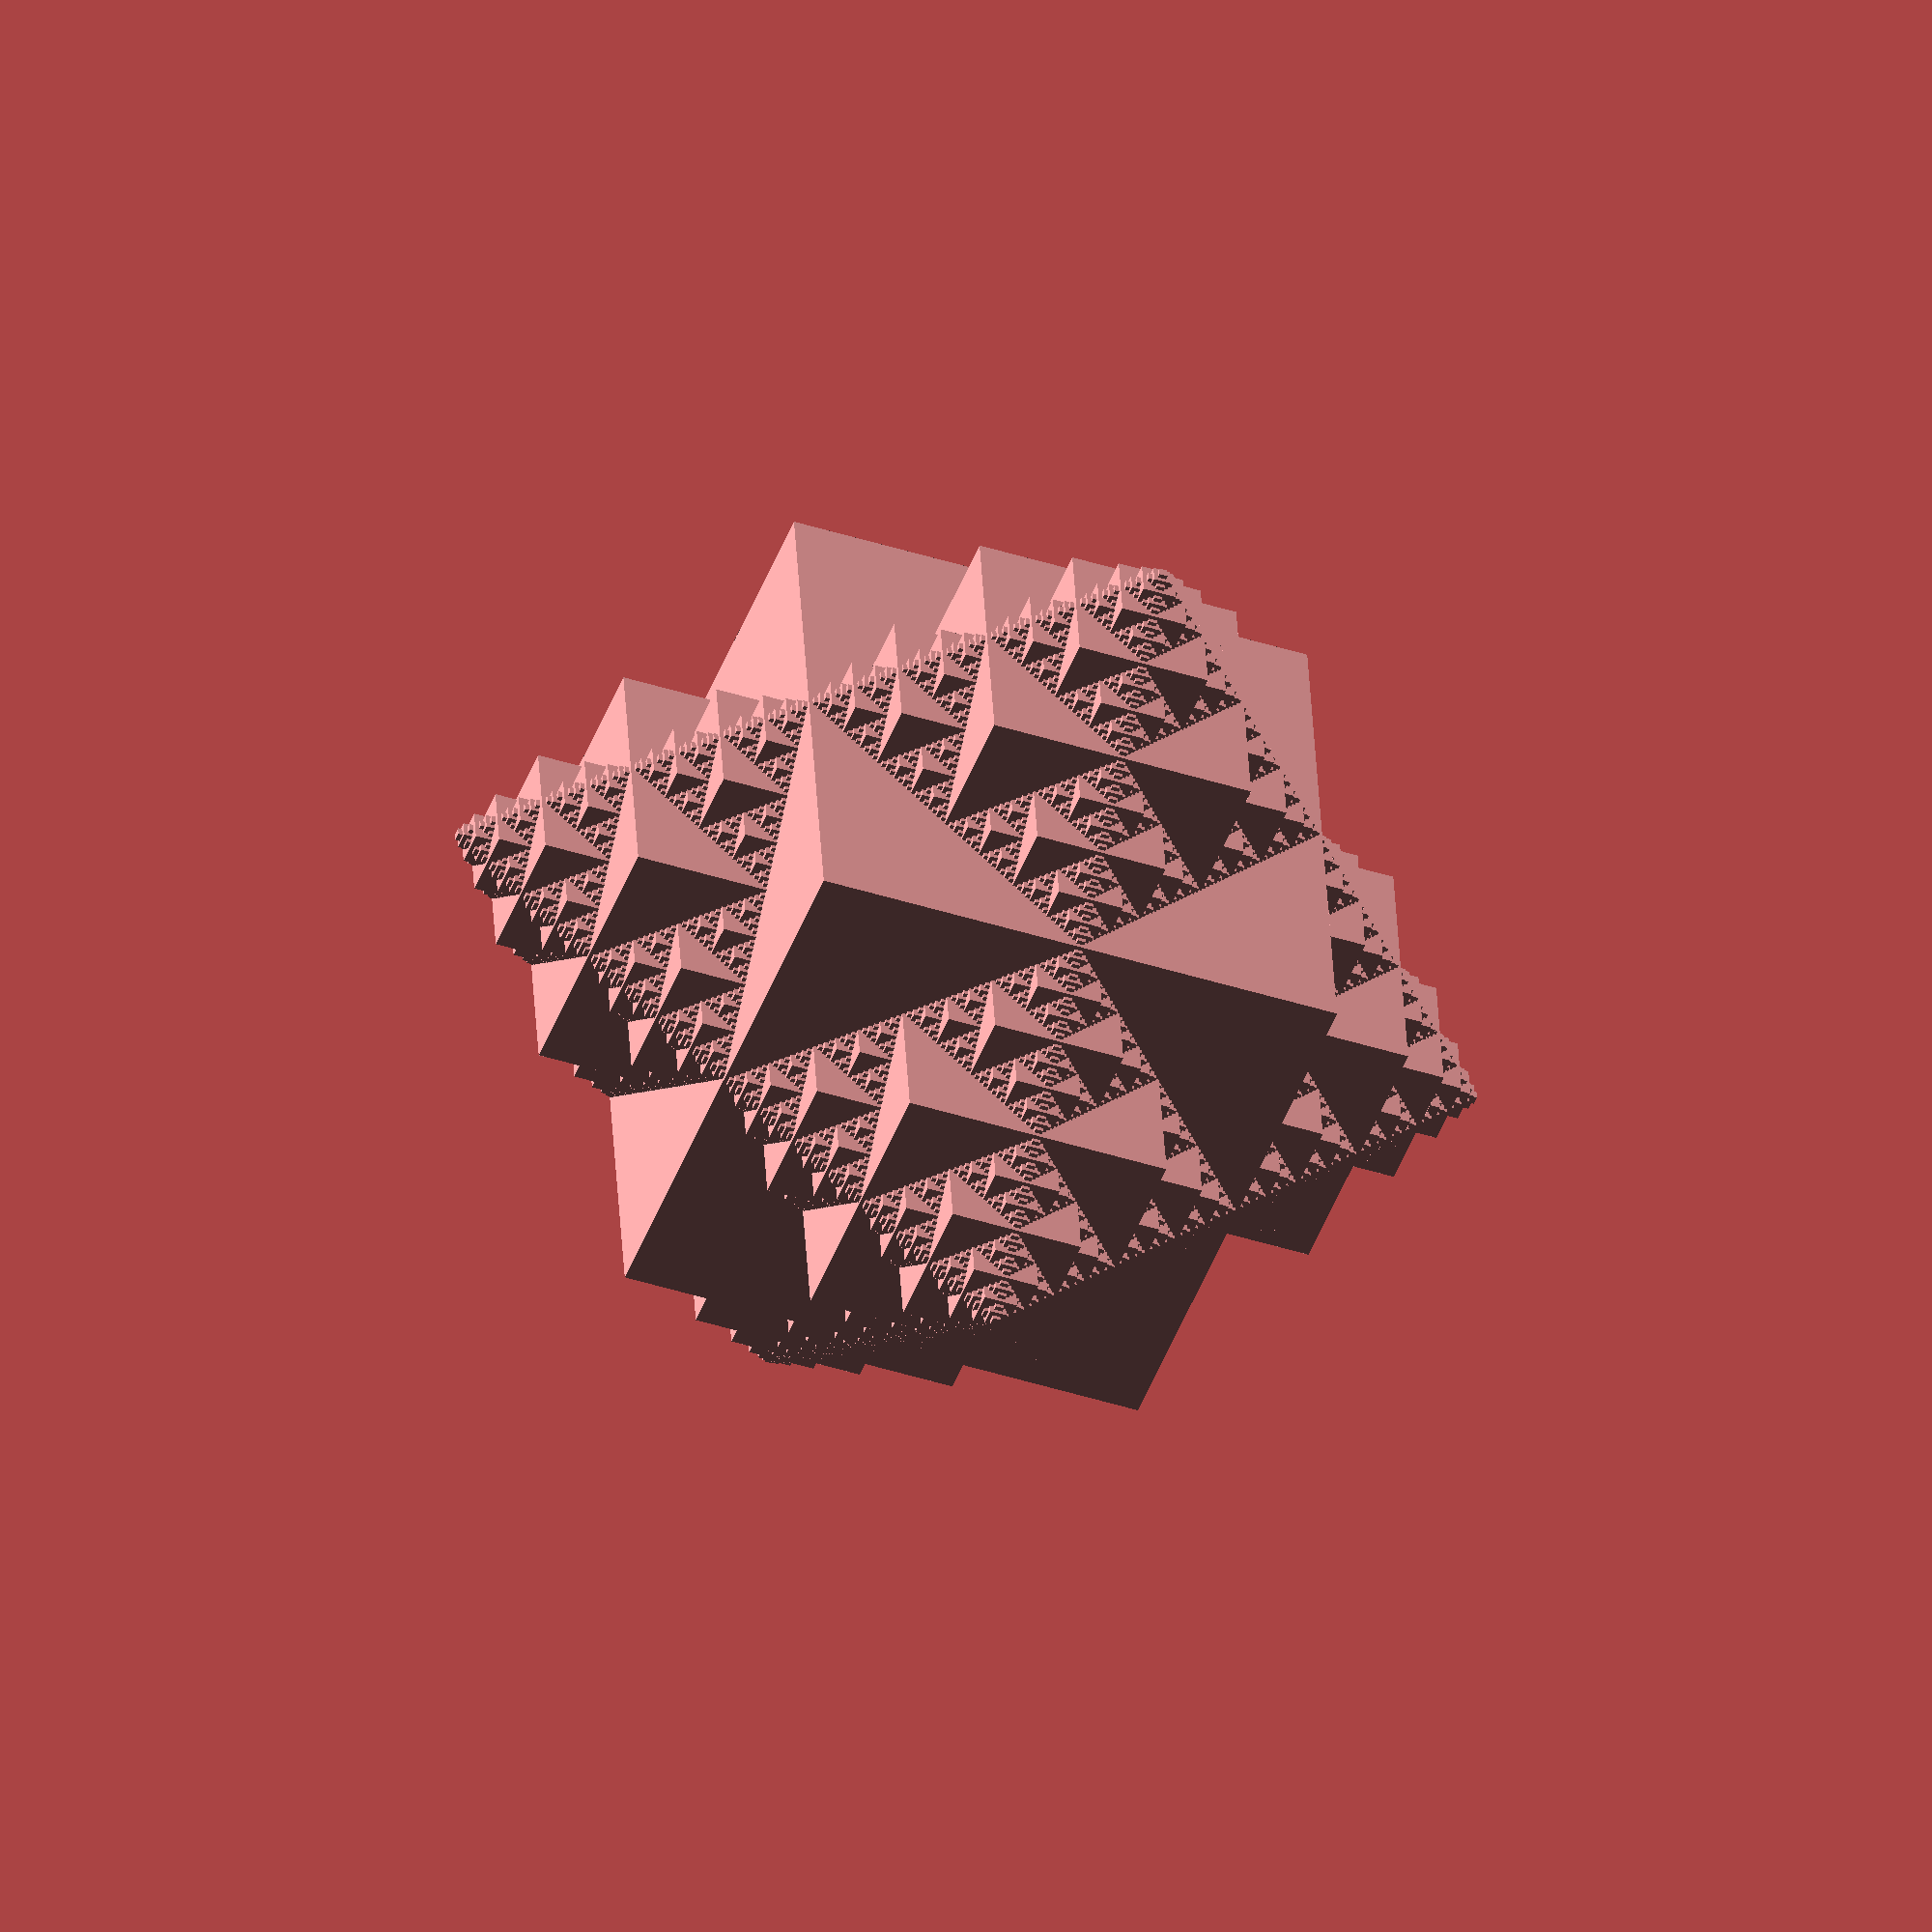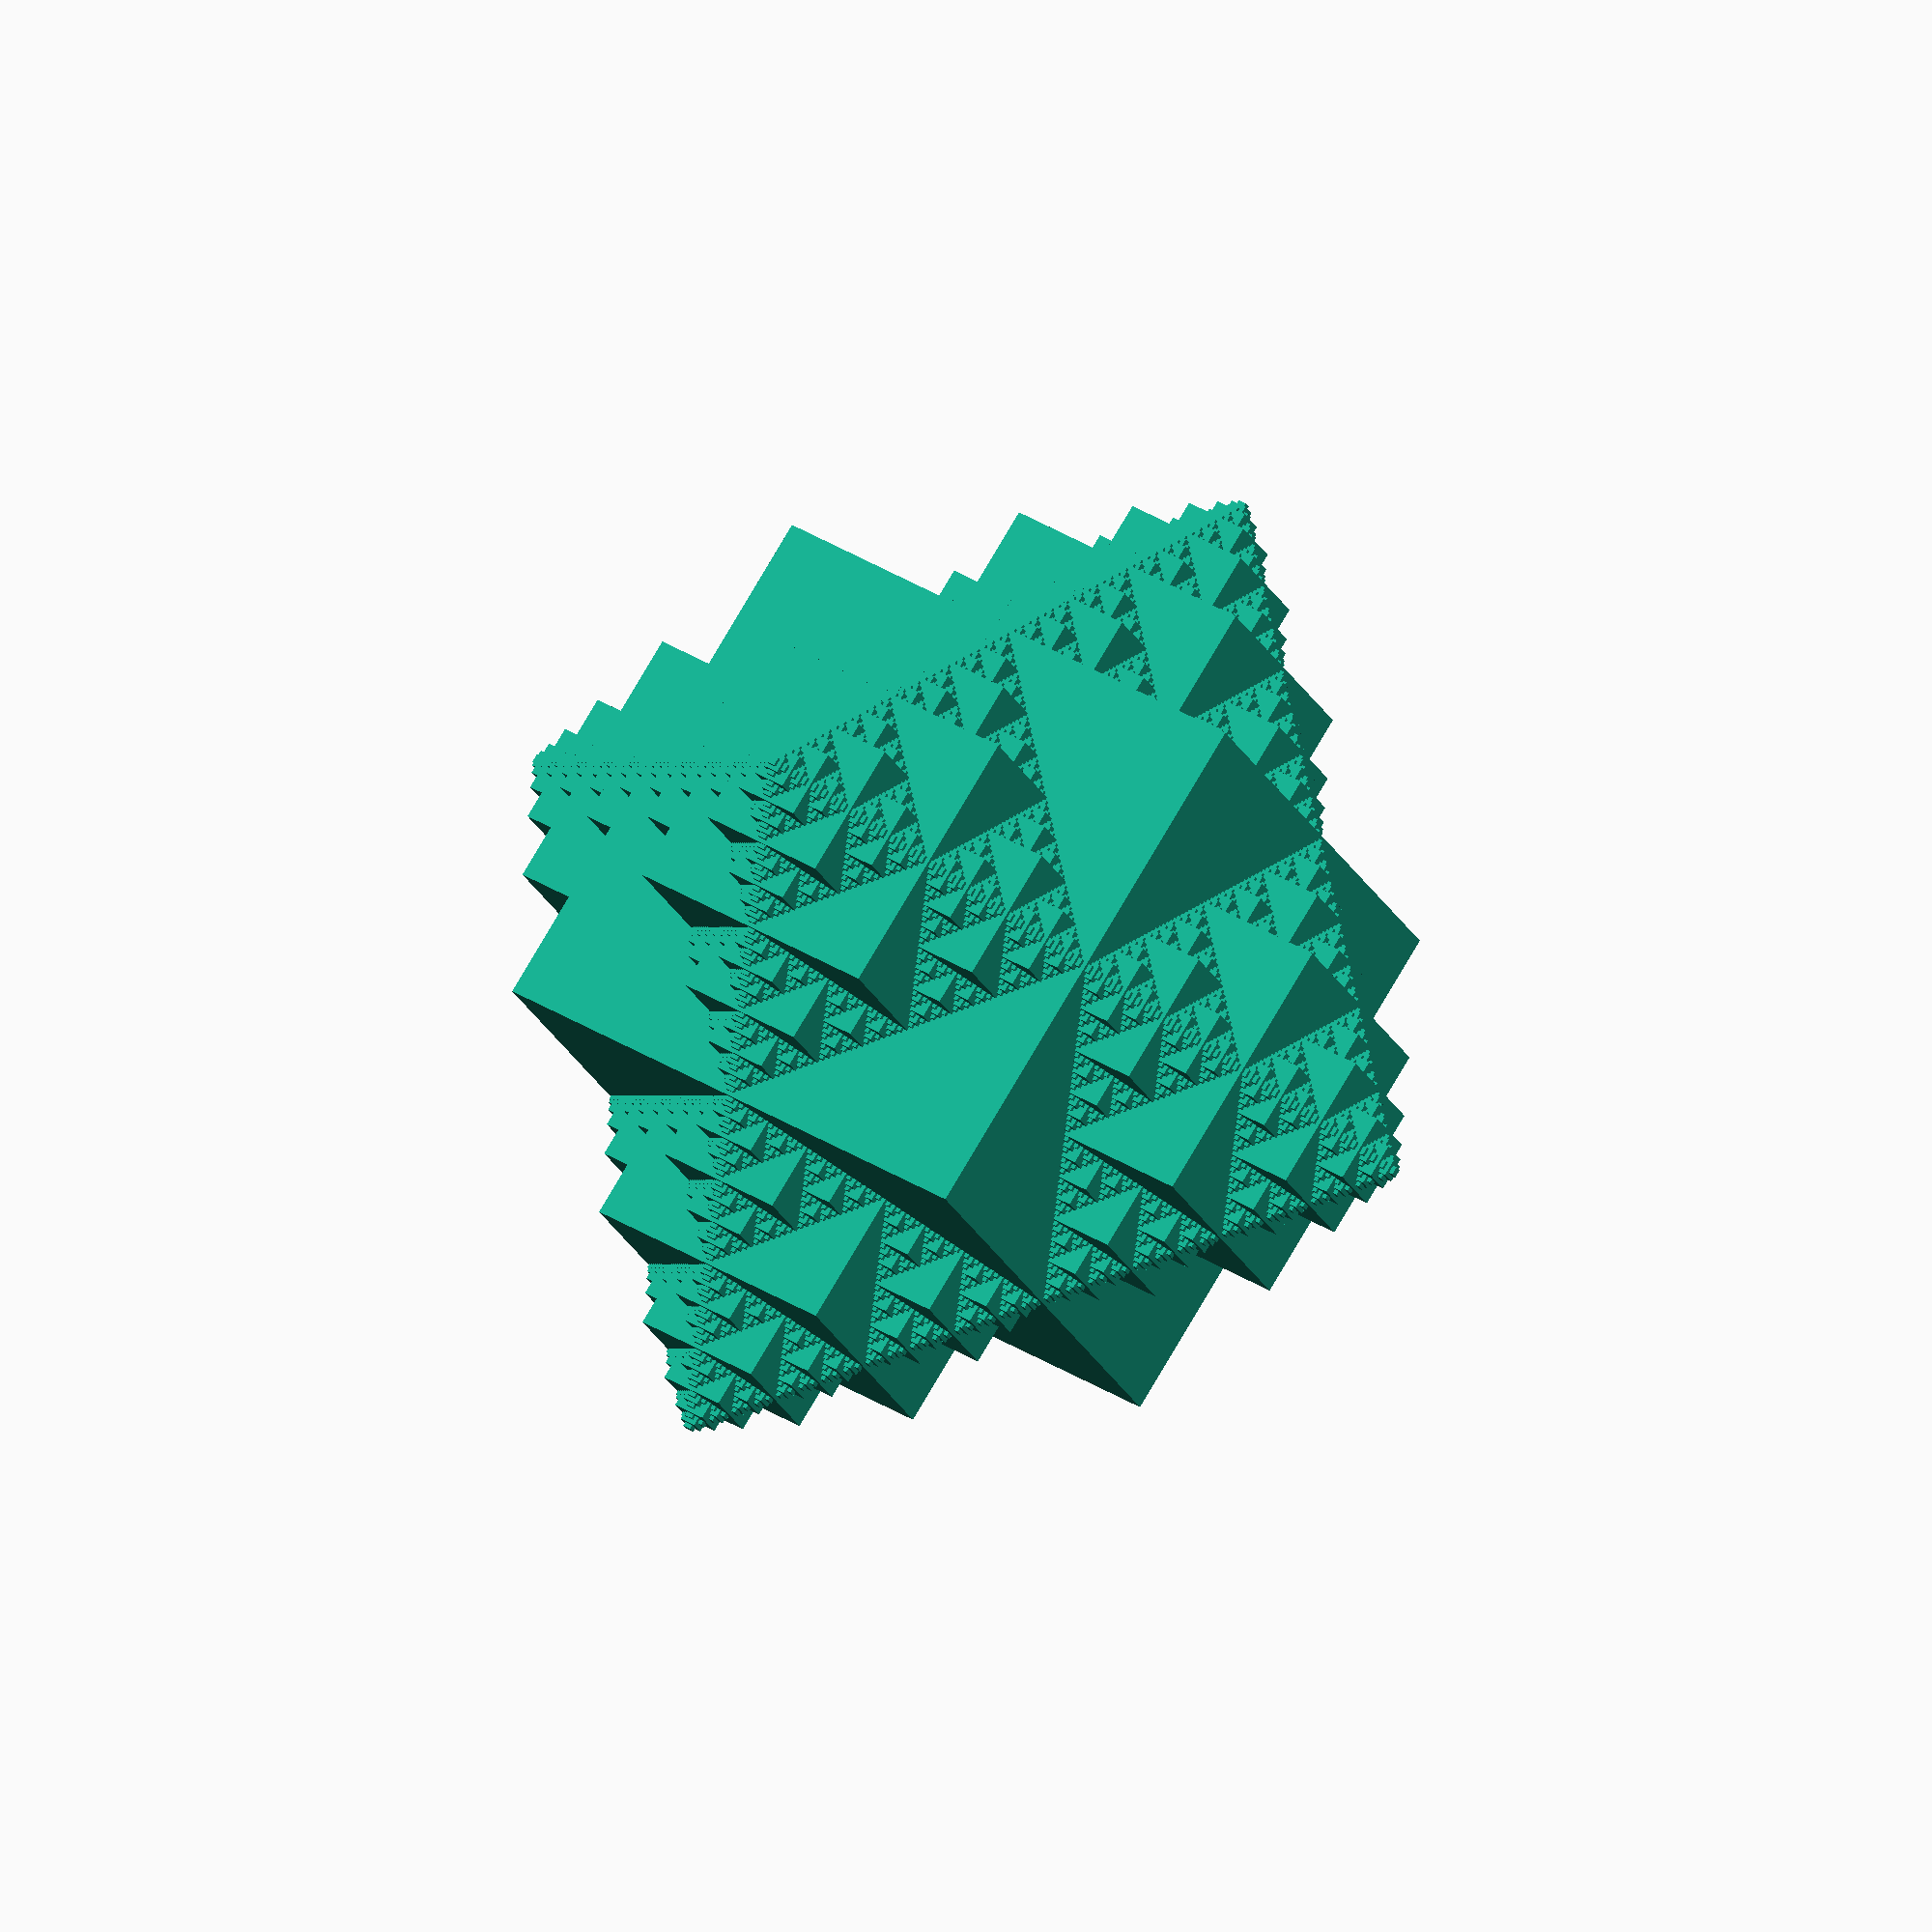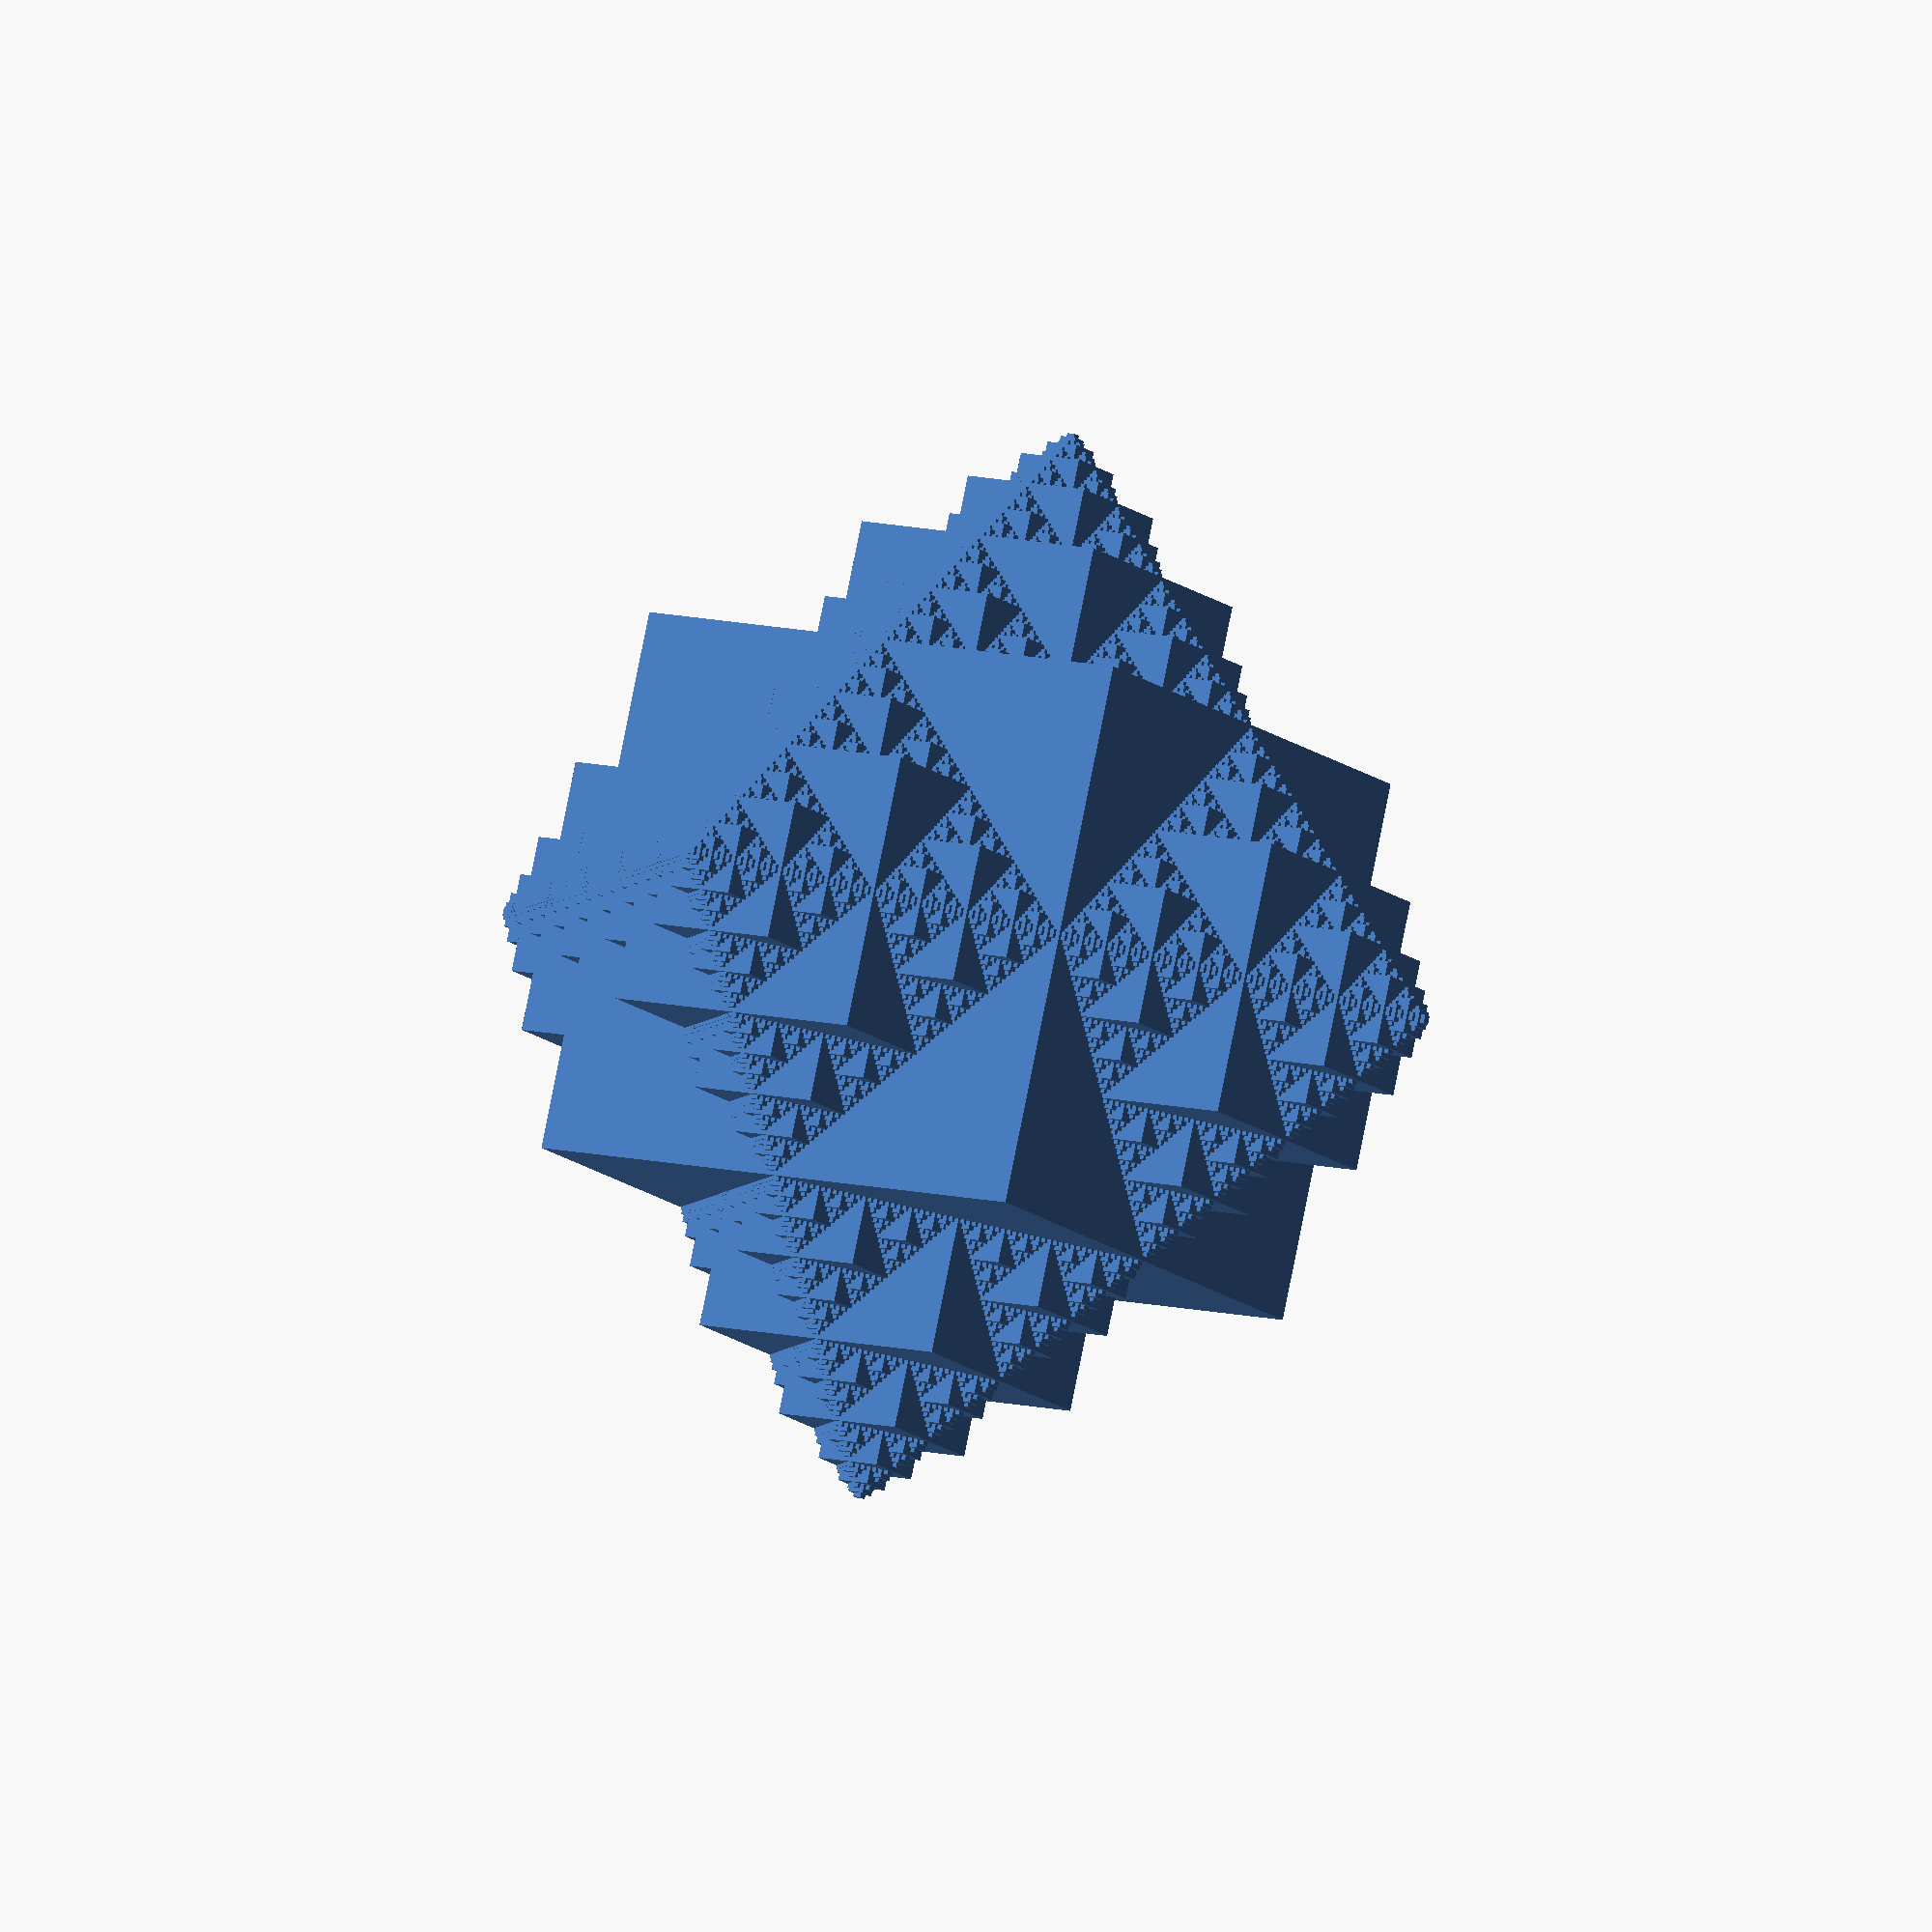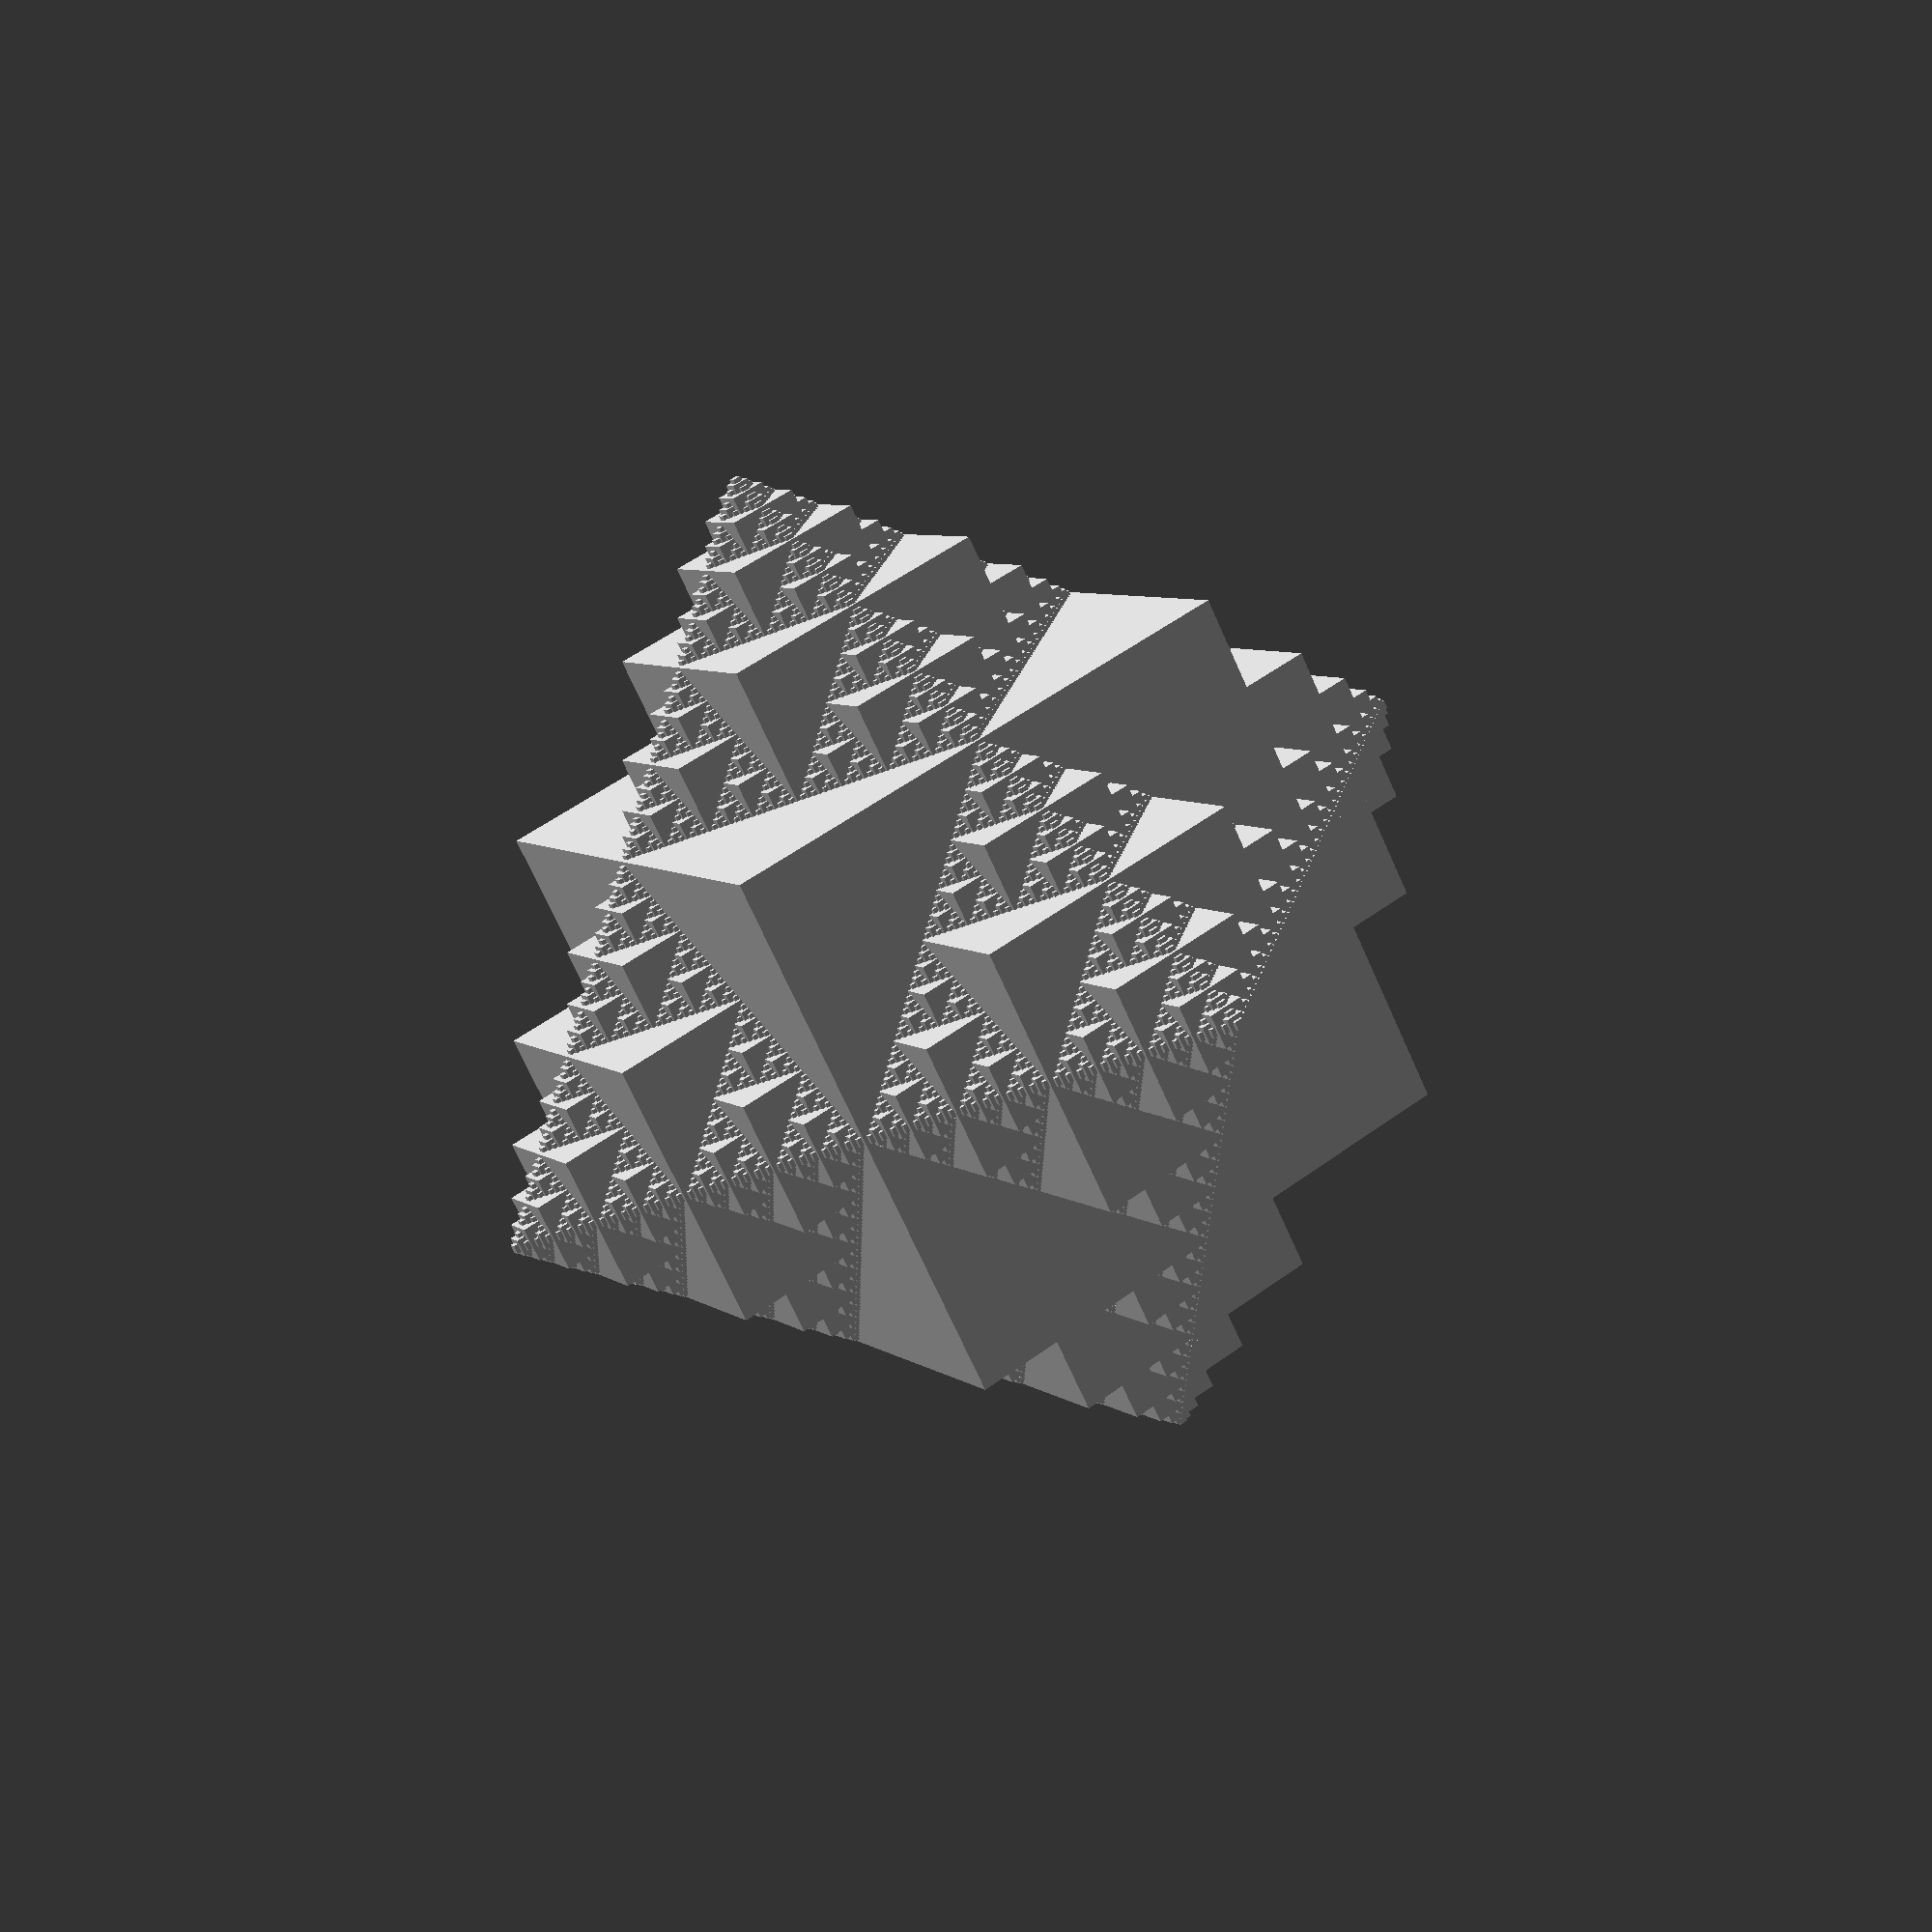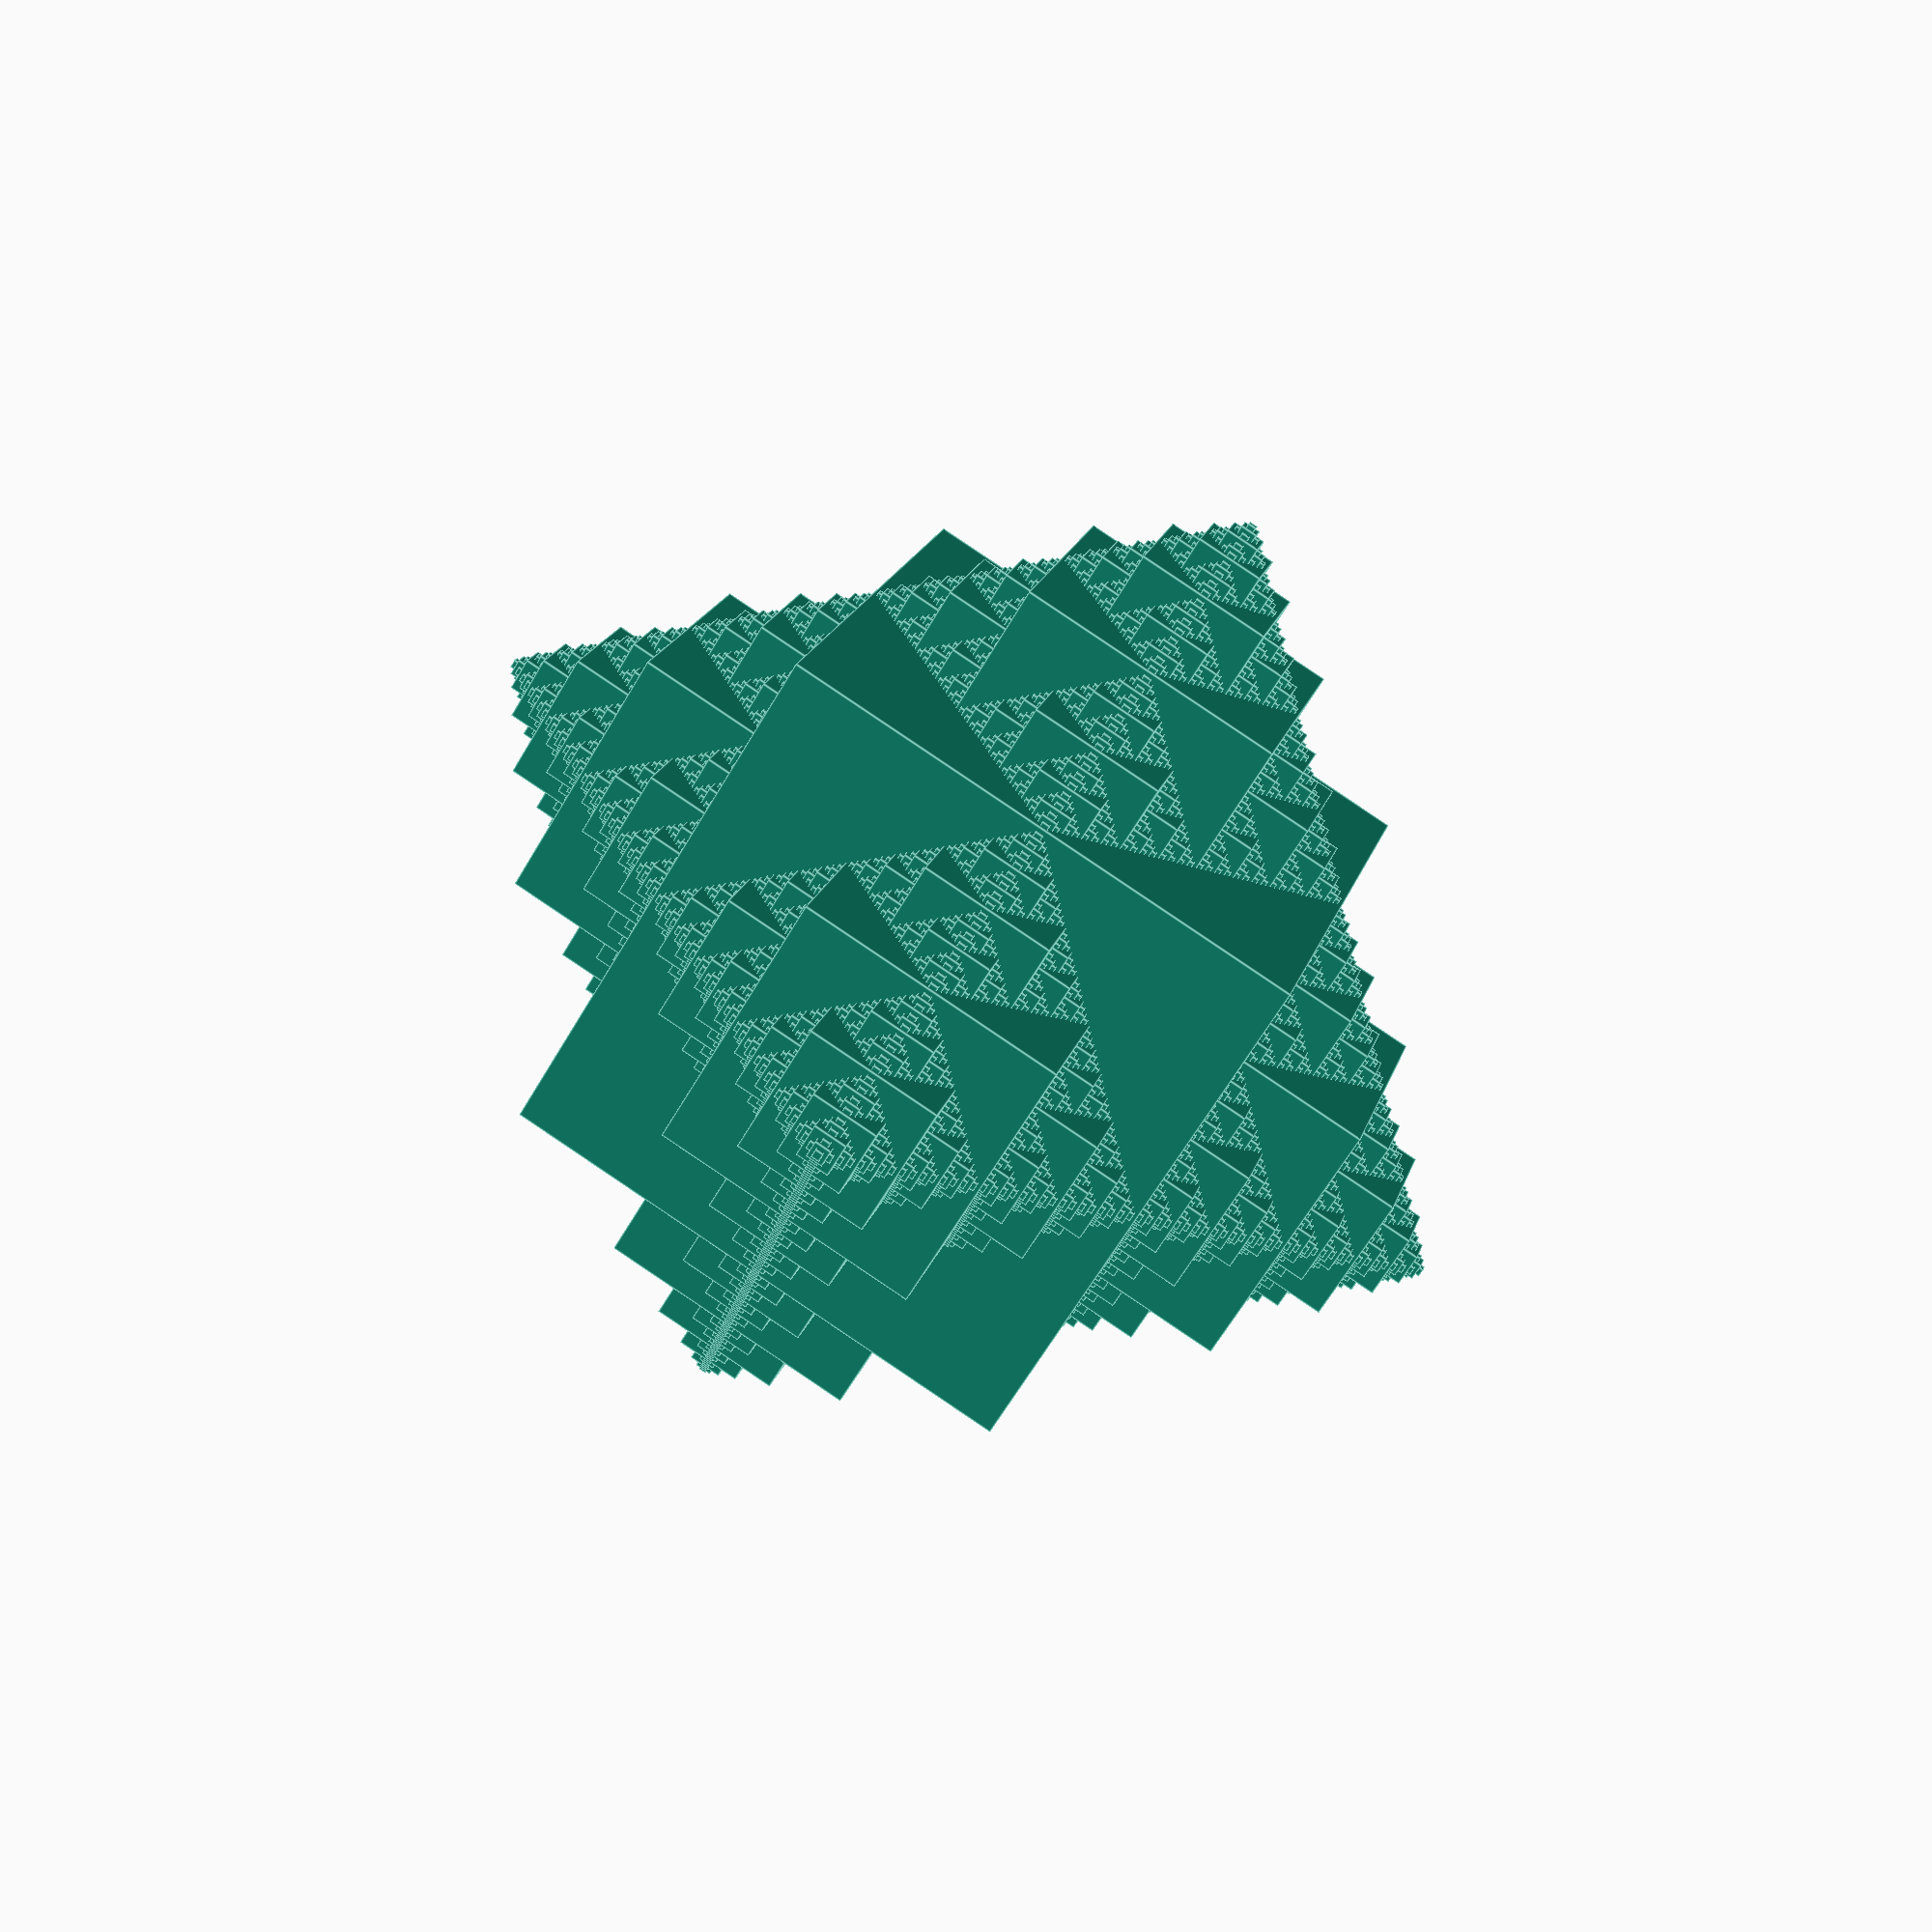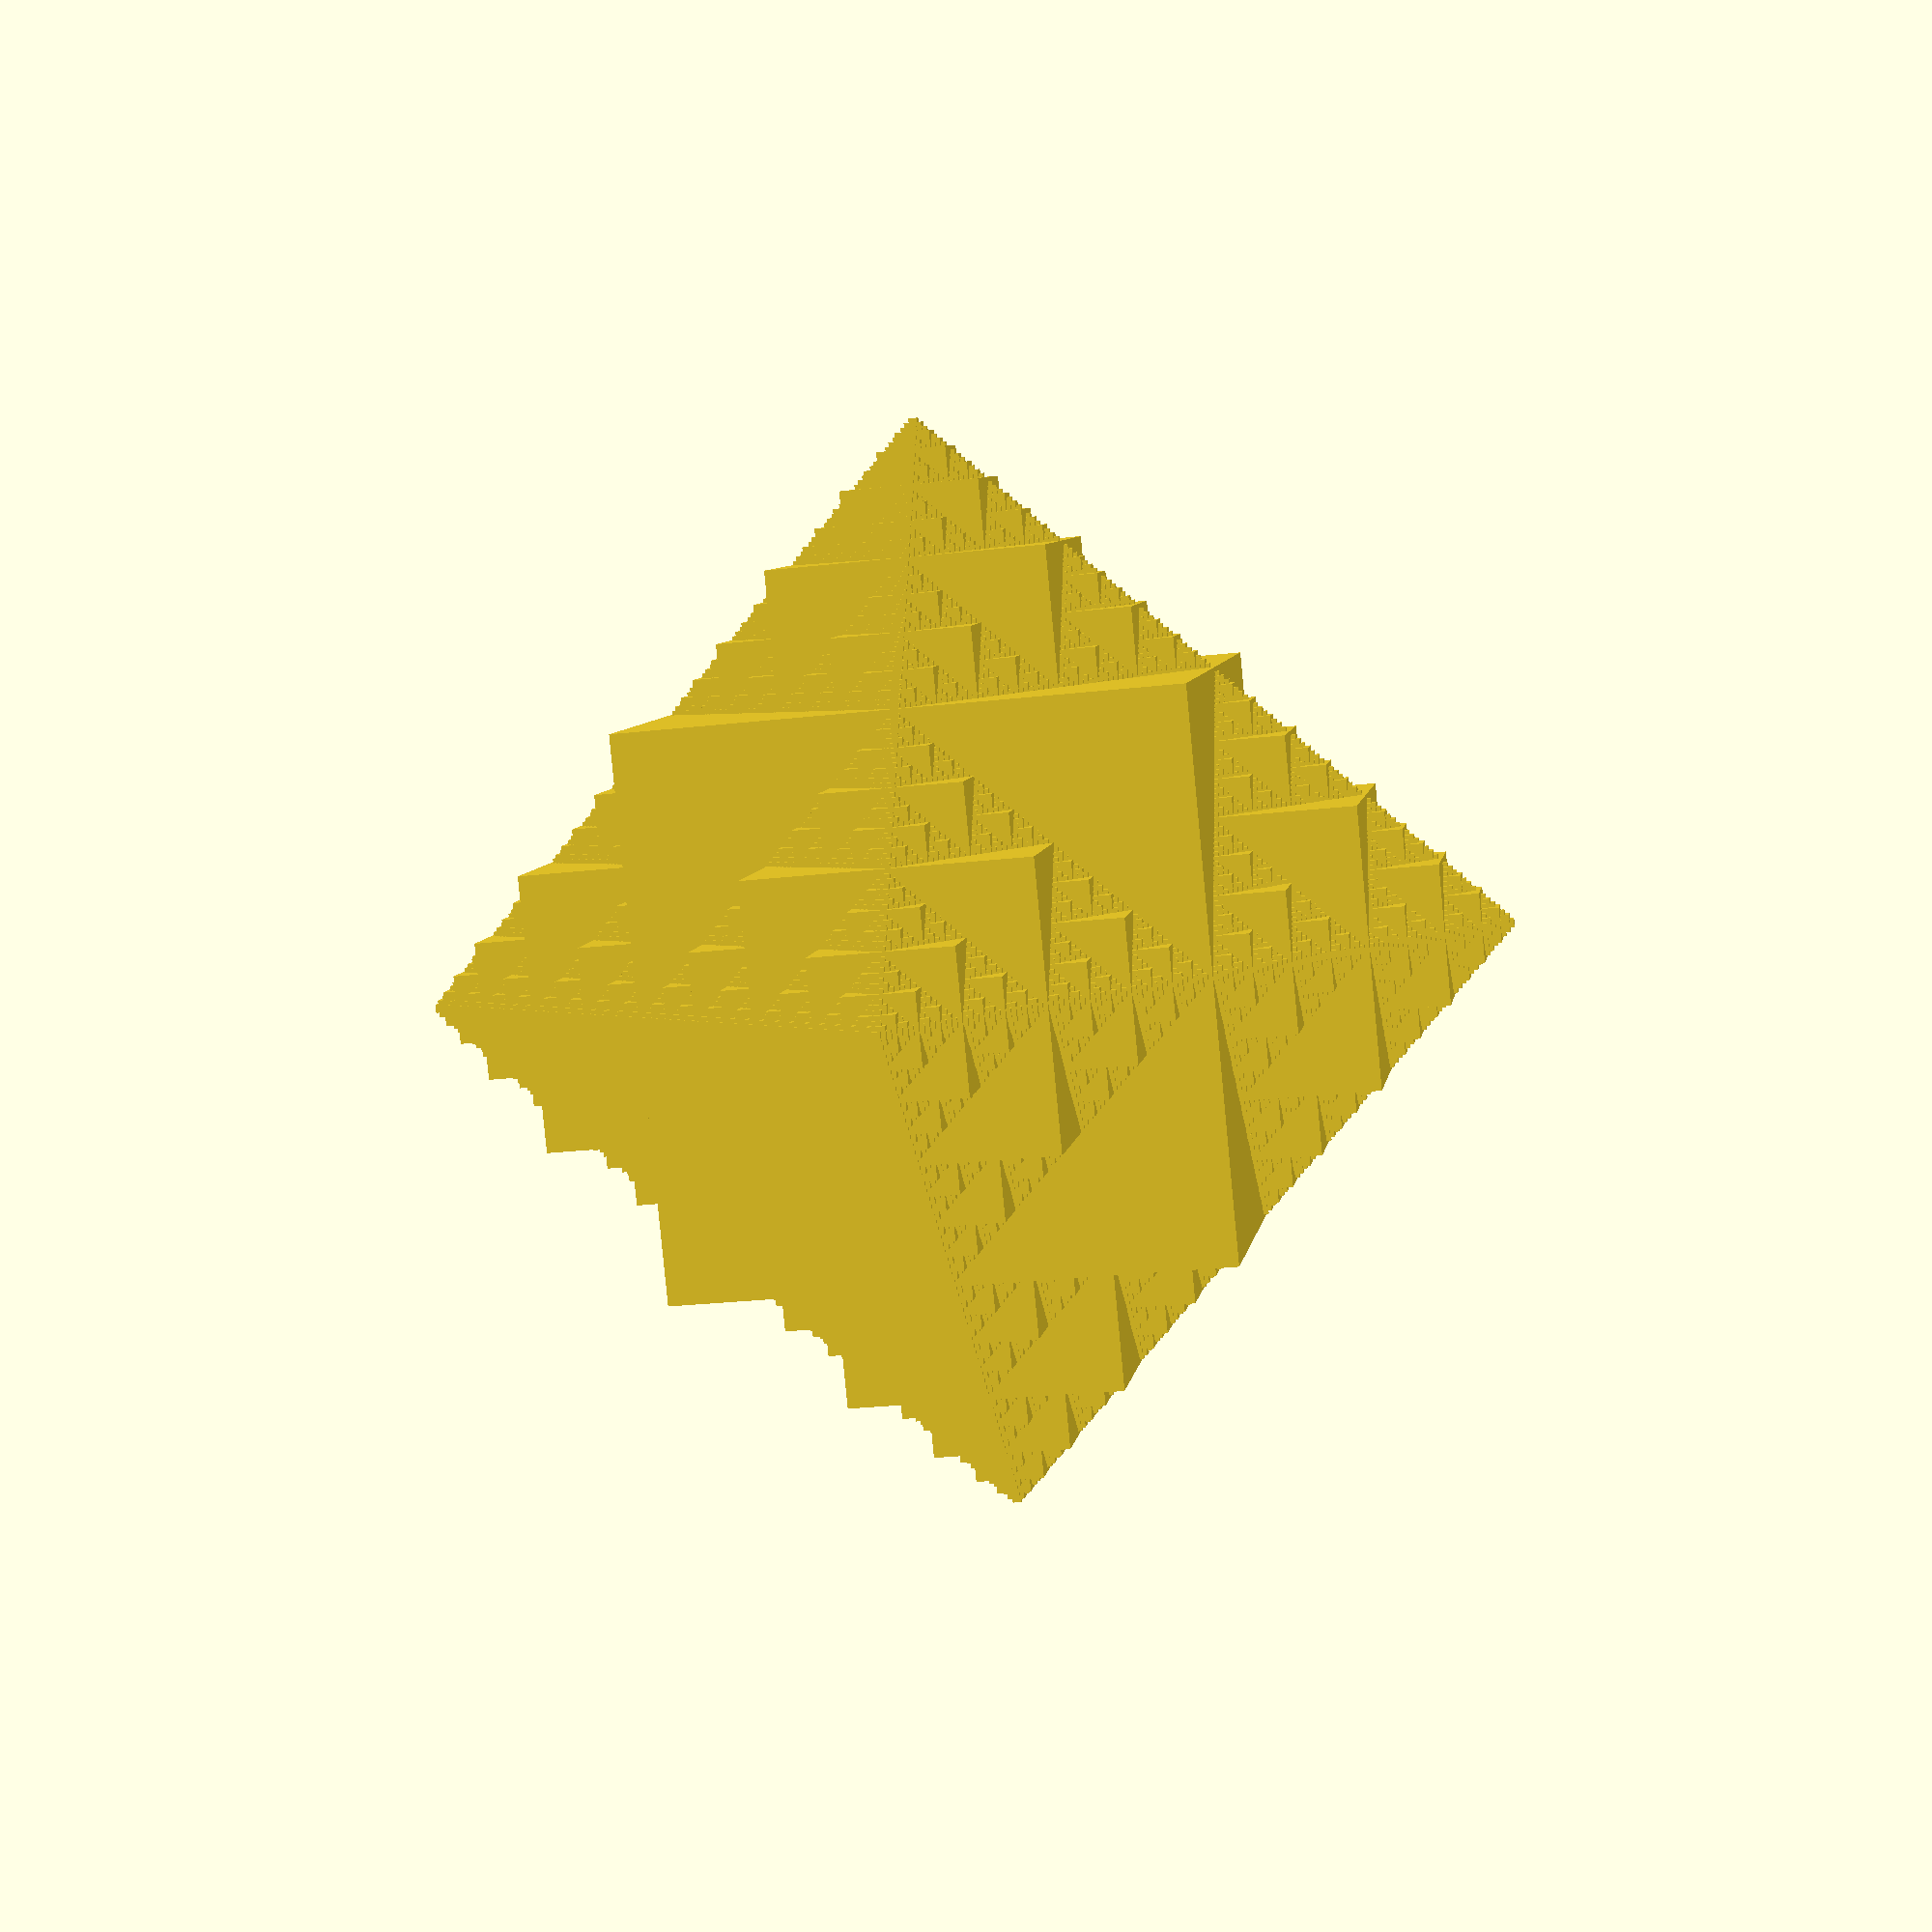
<openscad>
bs=1000;

module frac_cube(x=0,y=0,z=0, bs=10, cs=2) {
  translate([x,y,z]) cube( bs, center=true);

  if (cs != 0) {
    b2=bs/2;
    union() {
    frac_cube(x,y+b2,z,b2,cs-1);
    frac_cube(x+b2,y,z,b2,cs-1);
    frac_cube(x,y,z+b2,b2,cs-1);

    frac_cube(x,y-b2,z,b2,cs-1);
    frac_cube(x-b2,y,z,b2,cs-1);
    frac_cube(x,y,z-b2,b2,cs-1);
    }
  }

}


union() { frac_cube(0,0,0,bs, 6); }
// mirror

</openscad>
<views>
elev=319.3 azim=21.2 roll=356.9 proj=o view=solid
elev=142.4 azim=124.8 roll=51.8 proj=o view=solid
elev=14.3 azim=103.1 roll=30.2 proj=o view=solid
elev=305.1 azim=227.9 roll=52.5 proj=p view=solid
elev=242.9 azim=343.6 roll=30.1 proj=p view=edges
elev=206.7 azim=33.0 roll=79.9 proj=p view=solid
</views>
